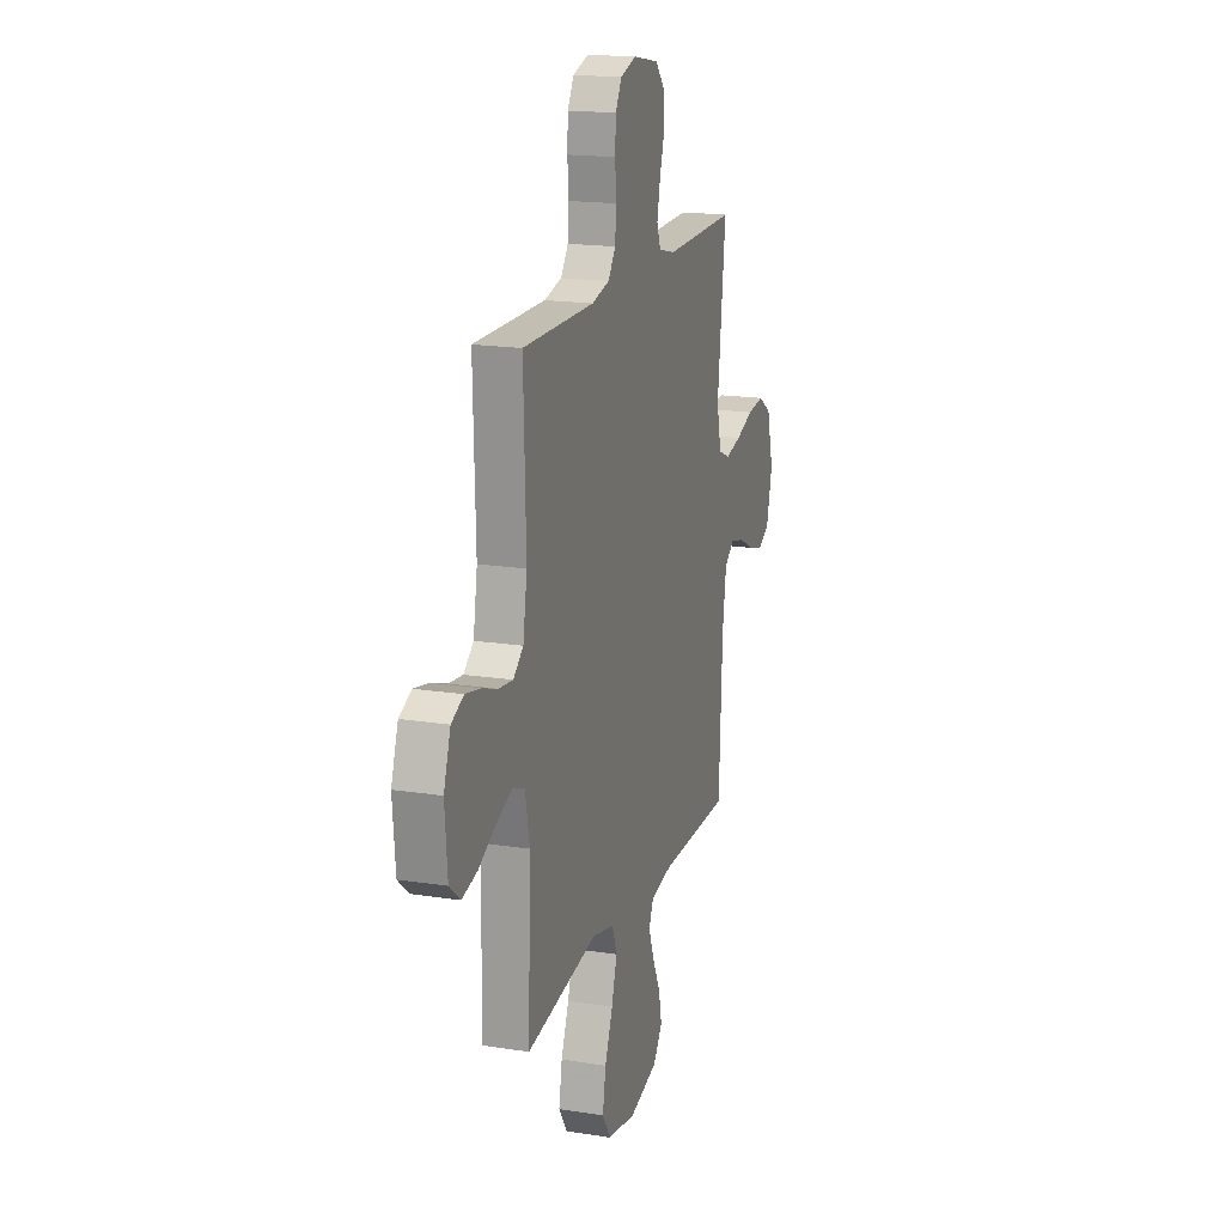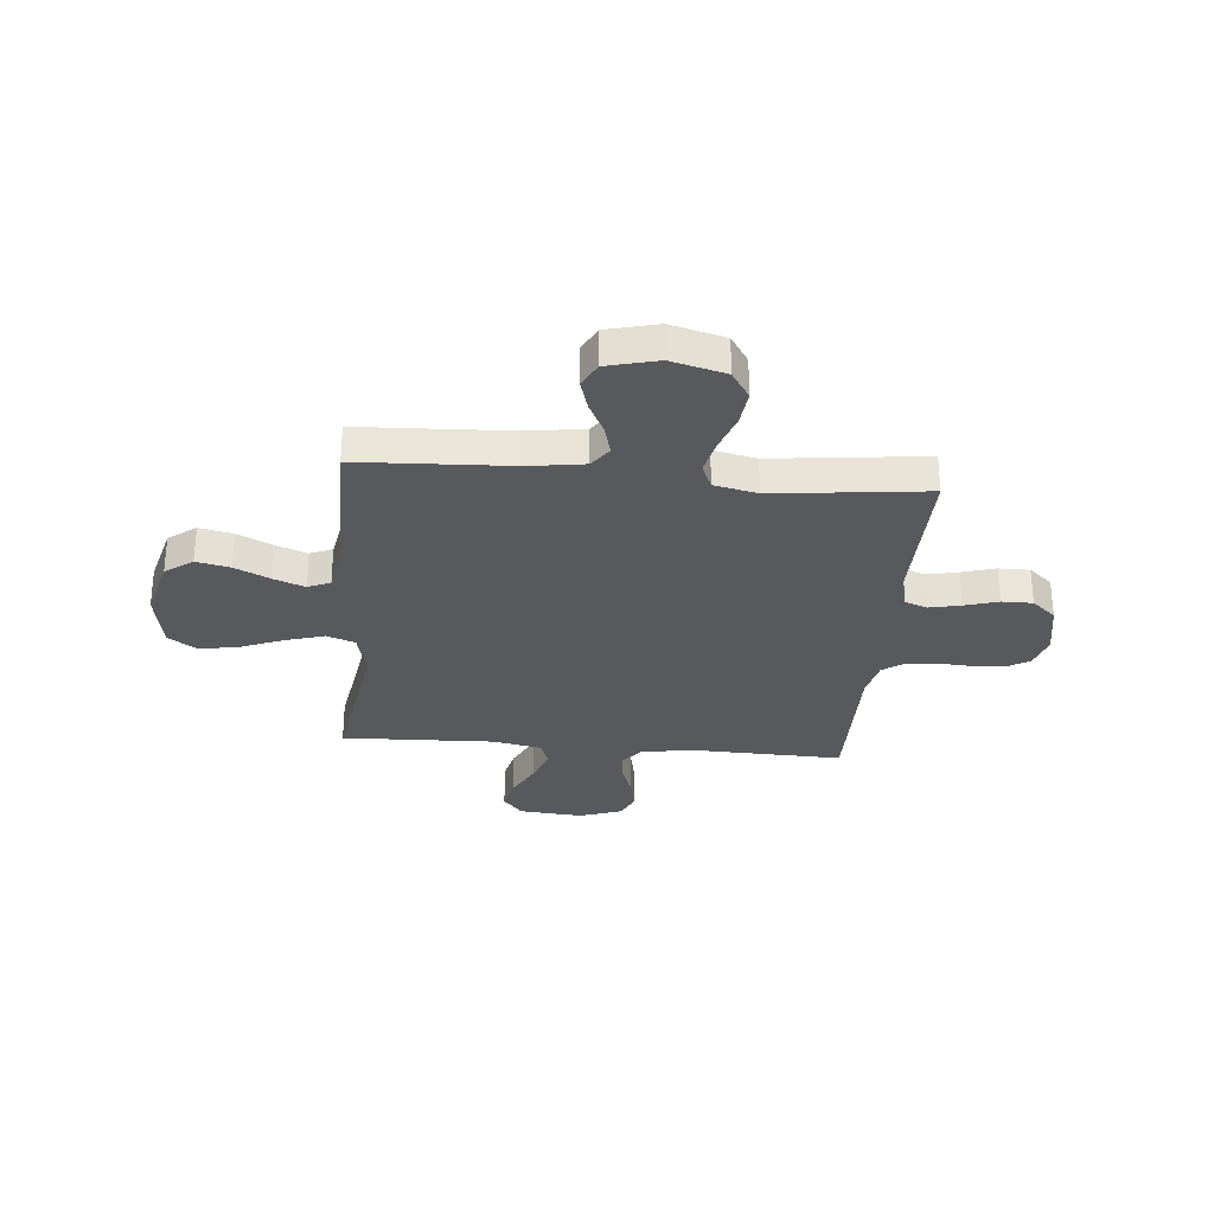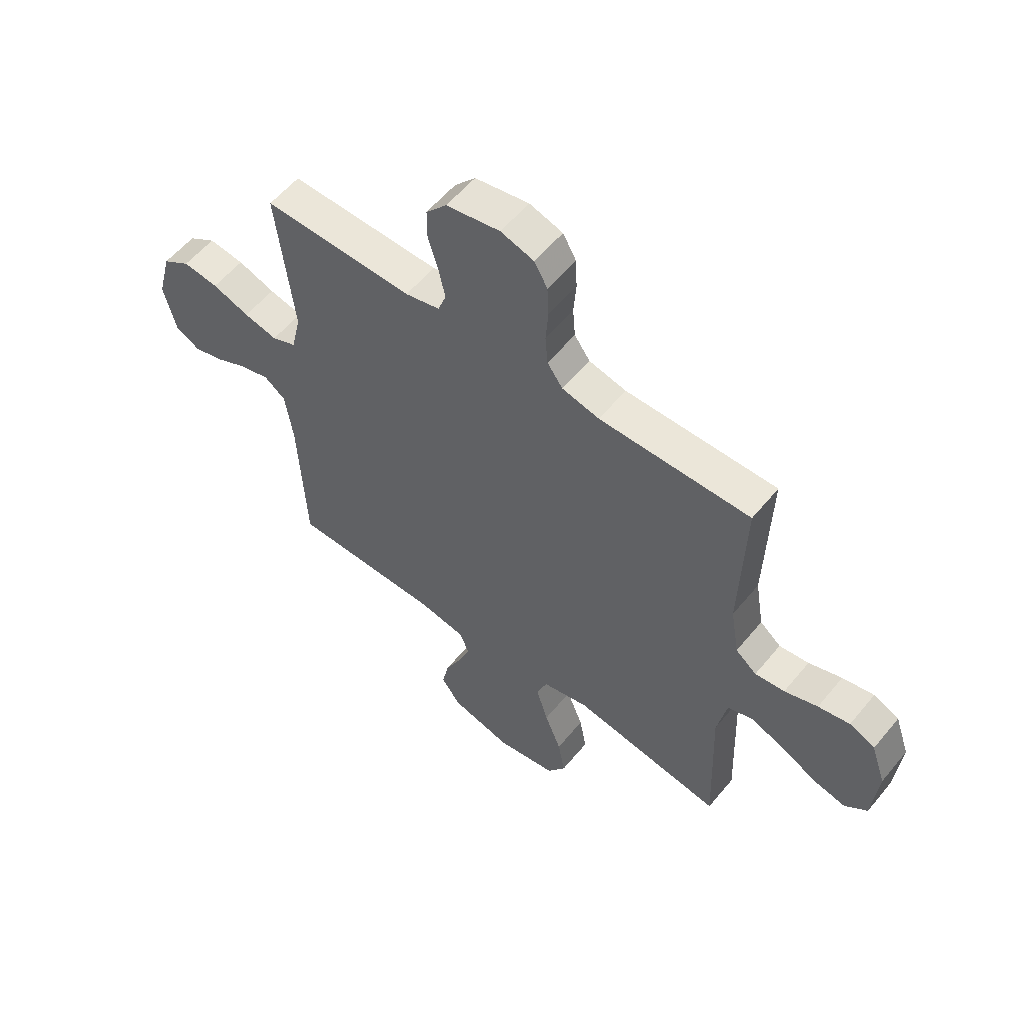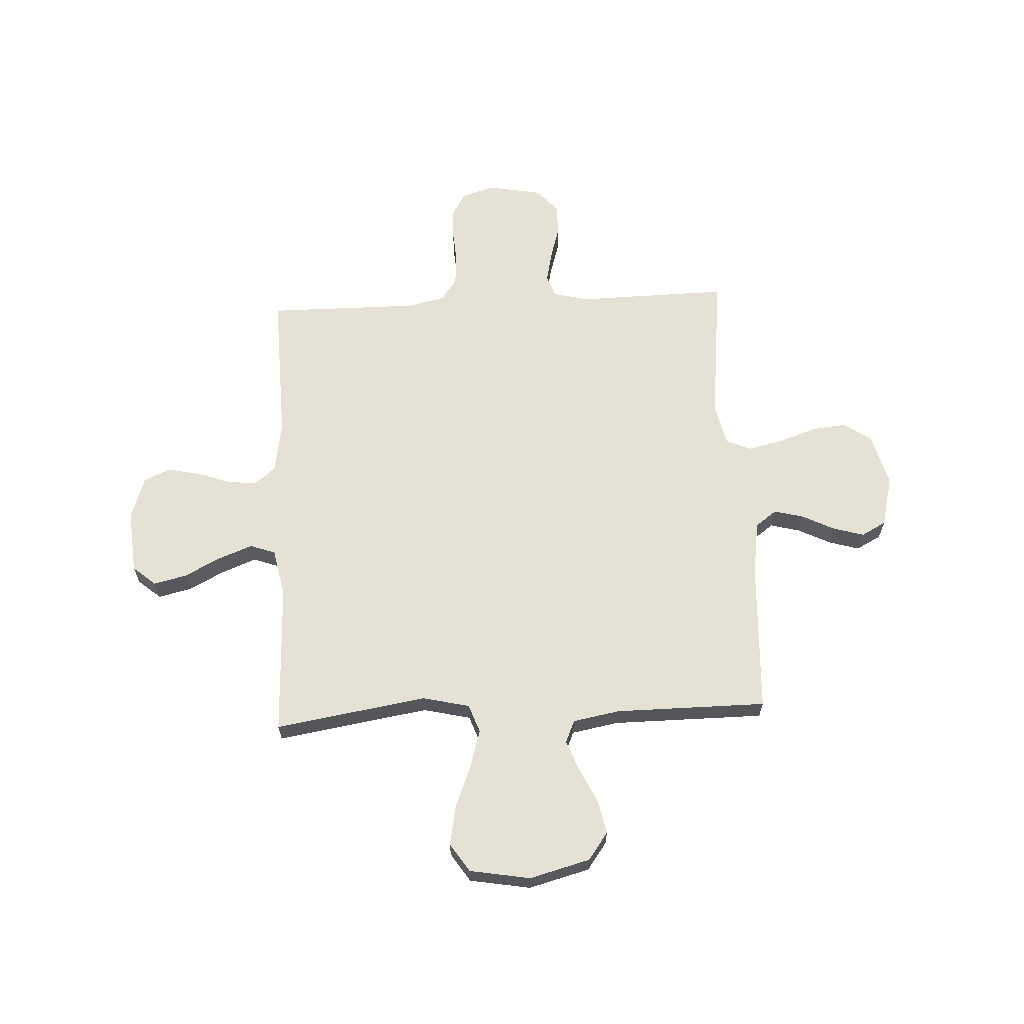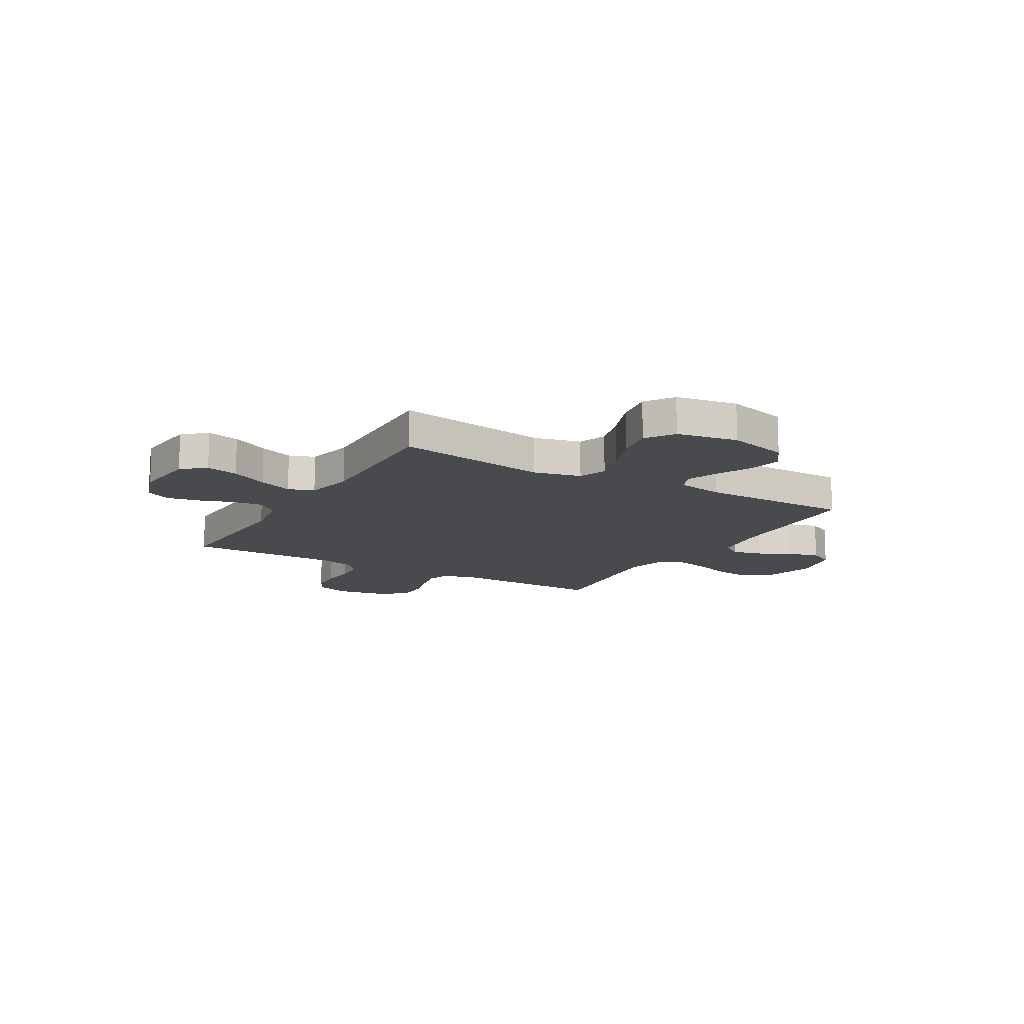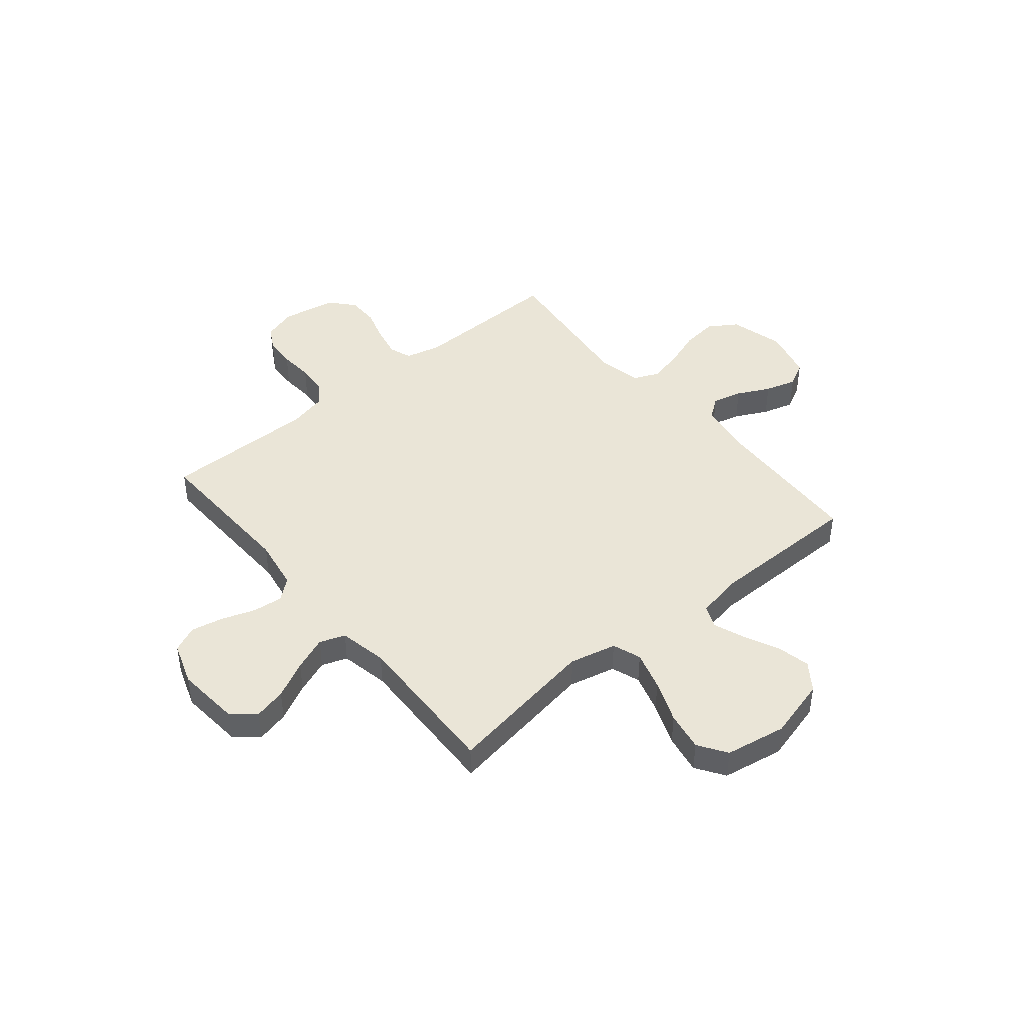
<metadata>
{"format":"obj","ext":"obj","renderer":"f3d","projection":"perspective","resolution":1024,"background":"white","views":[{"elev":17.8,"azim":107.2,"up":"+Z"},{"elev":-30.1,"azim":-95.1,"up":"+Y"},{"elev":57.1,"azim":39.0,"up":"+Z"},{"elev":64.1,"azim":177.1,"up":"+Y"},{"elev":-13.4,"azim":149.6,"up":"+Y"},{"elev":44.2,"azim":140.3,"up":"+Y"}]}
</metadata>
<code>
v -0.5 0.07 -0.5
v -0.514 0.07 -0.2
v -0.53 0.07 -0.092
v -0.572 0.07 -0.061
v -0.63 0.07 -0.076
v -0.694 0.07 -0.108
v -0.755 0.07 -0.126
v -0.804 0.07 -0.1
v -0.829 0.07 0
v -0.801 0.07 0.107
v -0.746 0.07 0.143
v -0.675 0.07 0.135
v -0.601 0.07 0.109
v -0.534 0.07 0.094
v -0.485 0.07 0.115
v -0.466 0.07 0.2
v -0.5 0.07 0.5
v -0.2 0.07 0.495
v -0.131 0.07 0.512
v -0.115 0.07 0.556
v -0.128 0.07 0.617
v -0.148 0.07 0.683
v -0.148 0.07 0.744
v -0.107 0.07 0.791
v 0 0.07 0.811
v 0.066 0.07 0.791
v 0.092 0.07 0.745
v 0.095 0.07 0.684
v 0.09 0.07 0.618
v 0.095 0.07 0.558
v 0.126 0.07 0.515
v 0.2 0.07 0.498
v 0.5 0.07 0.5
v 0.491 0.07 0.2
v 0.508 0.07 0.098
v 0.55 0.07 0.064
v 0.609 0.07 0.071
v 0.675 0.07 0.094
v 0.738 0.07 0.107
v 0.789 0.07 0.084
v 0.818 0.07 0
v 0.807 0.07 -0.126
v 0.762 0.07 -0.164
v 0.698 0.07 -0.149
v 0.625 0.07 -0.112
v 0.558 0.07 -0.086
v 0.508 0.07 -0.104
v 0.489 0.07 -0.2
v 0.5 0.07 -0.5
v 0.2 0.07 -0.452
v 0.107 0.07 -0.474
v 0.087 0.07 -0.53
v 0.11 0.07 -0.607
v 0.143 0.07 -0.69
v 0.157 0.07 -0.767
v 0.12 0.07 -0.823
v 0 0.07 -0.844
v -0.12 0.07 -0.812
v -0.159 0.07 -0.758
v -0.145 0.07 -0.692
v -0.112 0.07 -0.623
v -0.089 0.07 -0.562
v -0.108 0.07 -0.518
v -0.2 0.07 -0.501
v -0.5 0 -0.5
v -0.514 0 -0.2
v -0.53 0 -0.092
v -0.572 0 -0.061
v -0.63 0 -0.076
v -0.694 0 -0.108
v -0.755 0 -0.126
v -0.804 0 -0.1
v -0.829 0 0
v -0.801 0 0.107
v -0.746 0 0.143
v -0.675 0 0.135
v -0.601 0 0.109
v -0.534 0 0.094
v -0.485 0 0.115
v -0.466 0 0.2
v -0.5 0 0.5
v -0.2 0 0.495
v -0.131 0 0.512
v -0.115 0 0.556
v -0.128 0 0.617
v -0.148 0 0.683
v -0.148 0 0.744
v -0.107 0 0.791
v 0 0 0.811
v 0.066 0 0.791
v 0.092 0 0.745
v 0.095 0 0.684
v 0.09 0 0.618
v 0.095 0 0.558
v 0.126 0 0.515
v 0.2 0 0.498
v 0.5 0 0.5
v 0.491 0 0.2
v 0.508 0 0.098
v 0.55 0 0.064
v 0.609 0 0.071
v 0.675 0 0.094
v 0.738 0 0.107
v 0.789 0 0.084
v 0.818 0 0
v 0.807 0 -0.126
v 0.762 0 -0.164
v 0.698 0 -0.149
v 0.625 0 -0.112
v 0.558 0 -0.086
v 0.508 0 -0.104
v 0.489 0 -0.2
v 0.5 0 -0.5
v 0.2 0 -0.452
v 0.107 0 -0.474
v 0.087 0 -0.53
v 0.11 0 -0.607
v 0.143 0 -0.69
v 0.157 0 -0.767
v 0.12 0 -0.823
v 0 0 -0.844
v -0.12 0 -0.812
v -0.159 0 -0.758
v -0.145 0 -0.692
v -0.112 0 -0.623
v -0.089 0 -0.562
v -0.108 0 -0.518
v -0.2 0 -0.501
f 58 59 60 61
f 58 61 62
f 57 58 62
f 56 57 62
f 53 54 55 56
f 52 53 56 62
f 51 52 62 63
f 48 49 50
f 47 48 50 51
f 42 43 44 45
f 42 45 46
f 41 42 46
f 40 41 46
f 37 38 39 40
f 36 37 40 46
f 35 36 46 47
f 32 33 34
f 31 32 34 35
f 26 27 28 29
f 26 29 30
f 25 26 30
f 24 25 30
f 21 22 23 24
f 20 21 24 30
f 19 20 30 31
f 16 17 18
f 15 16 18 19
f 10 11 12 13
f 10 13 14
f 9 10 14
f 8 9 14
f 5 6 7 8
f 4 5 8 14
f 3 4 14 15
f 64 1 2
f 47 51 63 64
f 31 35 47 64
f 15 19 31 64
f 2 3 15 64
f 125 124 123 122
f 126 125 122
f 126 122 121
f 126 121 120
f 120 119 118 117
f 126 120 117 116
f 127 126 116 115
f 114 113 112
f 115 114 112 111
f 109 108 107 106
f 110 109 106
f 110 106 105
f 110 105 104
f 104 103 102 101
f 110 104 101 100
f 111 110 100 99
f 98 97 96
f 99 98 96 95
f 93 92 91 90
f 94 93 90
f 94 90 89
f 94 89 88
f 88 87 86 85
f 94 88 85 84
f 95 94 84 83
f 82 81 80
f 83 82 80 79
f 77 76 75 74
f 78 77 74
f 78 74 73
f 78 73 72
f 72 71 70 69
f 78 72 69 68
f 79 78 68 67
f 66 65 128
f 128 127 115 111
f 128 111 99 95
f 128 95 83 79
f 128 79 67 66
f 1 65 66 2
f 2 66 67 3
f 3 67 68 4
f 4 68 69 5
f 5 69 70 6
f 6 70 71 7
f 7 71 72 8
f 8 72 73 9
f 9 73 74 10
f 10 74 75 11
f 11 75 76 12
f 12 76 77 13
f 13 77 78 14
f 14 78 79 15
f 15 79 80 16
f 16 80 81 17
f 17 81 82 18
f 18 82 83 19
f 19 83 84 20
f 20 84 85 21
f 21 85 86 22
f 22 86 87 23
f 23 87 88 24
f 24 88 89 25
f 25 89 90 26
f 26 90 91 27
f 27 91 92 28
f 28 92 93 29
f 29 93 94 30
f 30 94 95 31
f 31 95 96 32
f 32 96 97 33
f 33 97 98 34
f 34 98 99 35
f 35 99 100 36
f 36 100 101 37
f 37 101 102 38
f 38 102 103 39
f 39 103 104 40
f 40 104 105 41
f 41 105 106 42
f 42 106 107 43
f 43 107 108 44
f 44 108 109 45
f 45 109 110 46
f 46 110 111 47
f 47 111 112 48
f 48 112 113 49
f 49 113 114 50
f 50 114 115 51
f 51 115 116 52
f 52 116 117 53
f 53 117 118 54
f 54 118 119 55
f 55 119 120 56
f 56 120 121 57
f 57 121 122 58
f 58 122 123 59
f 59 123 124 60
f 60 124 125 61
f 61 125 126 62
f 62 126 127 63
f 63 127 128 64
f 64 128 65 1

</code>
